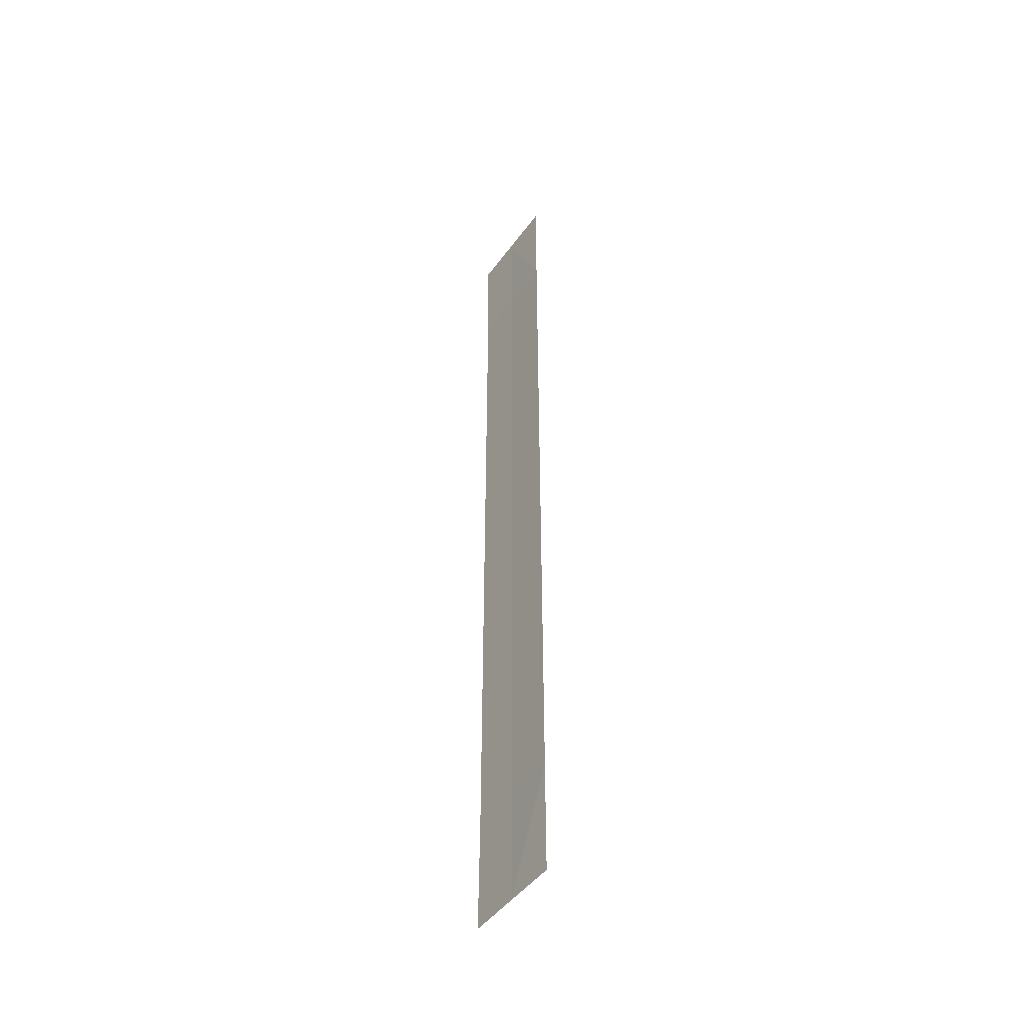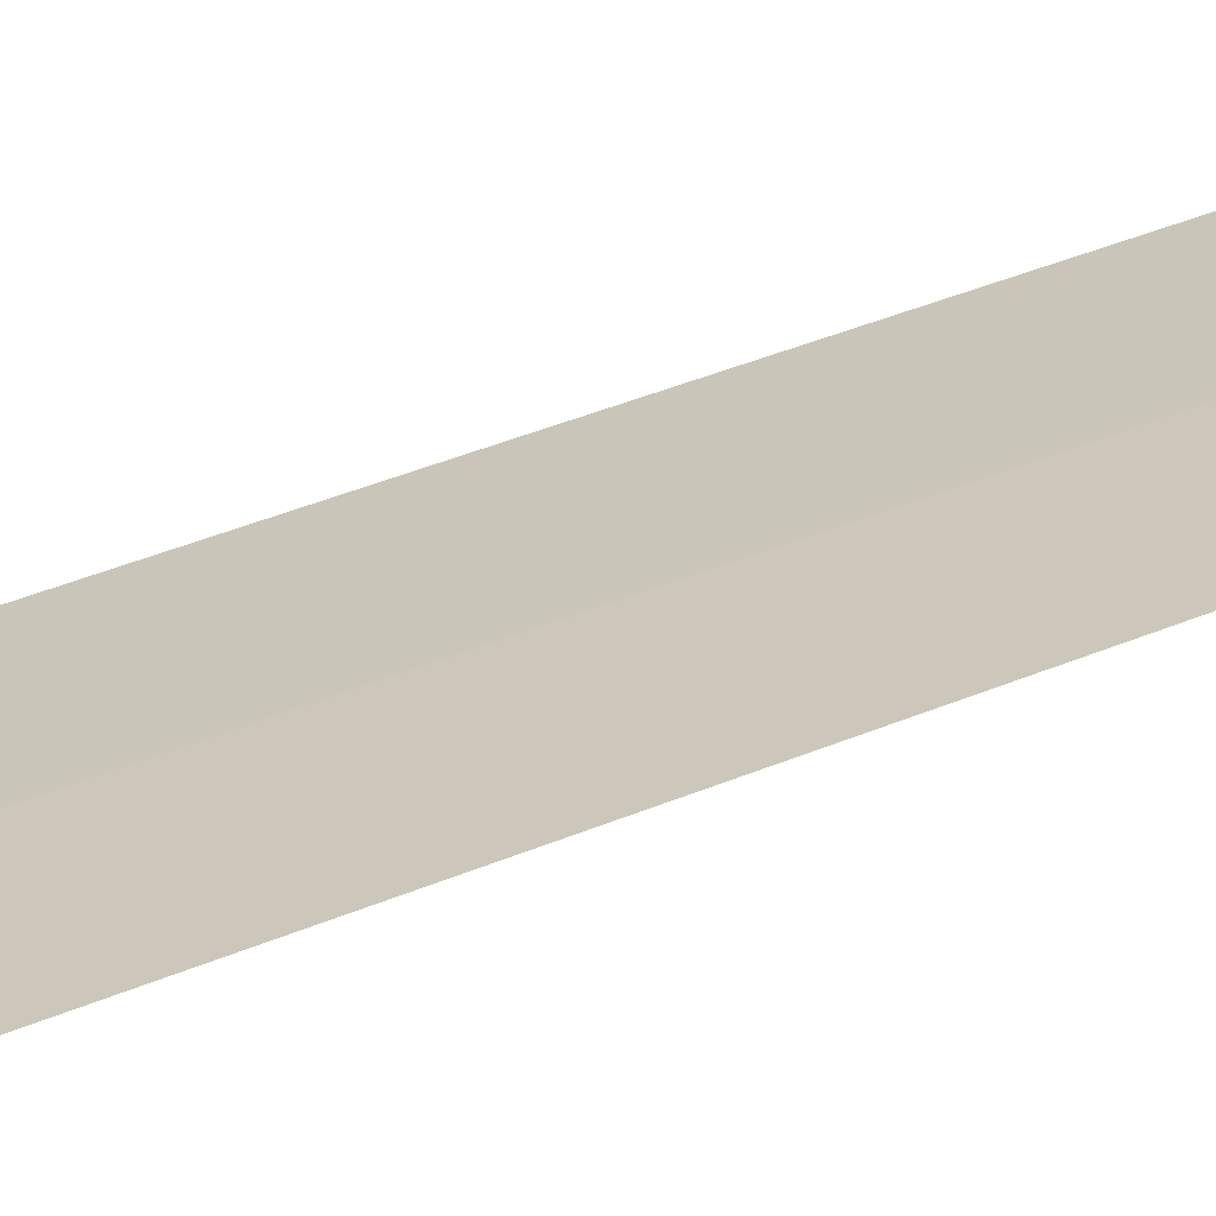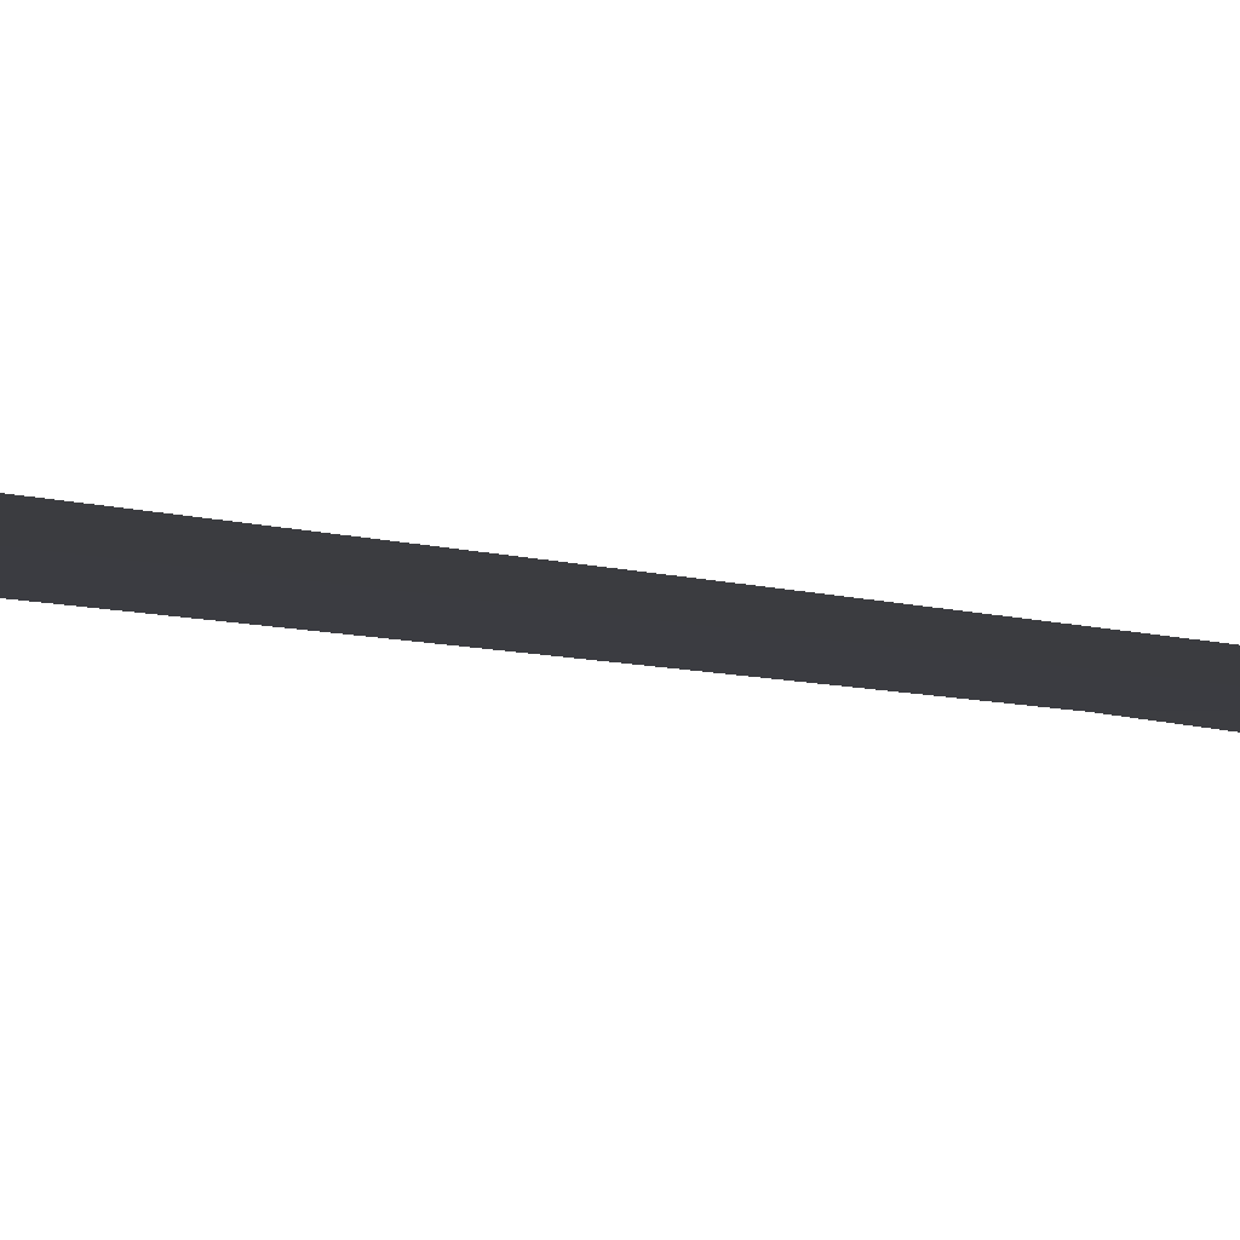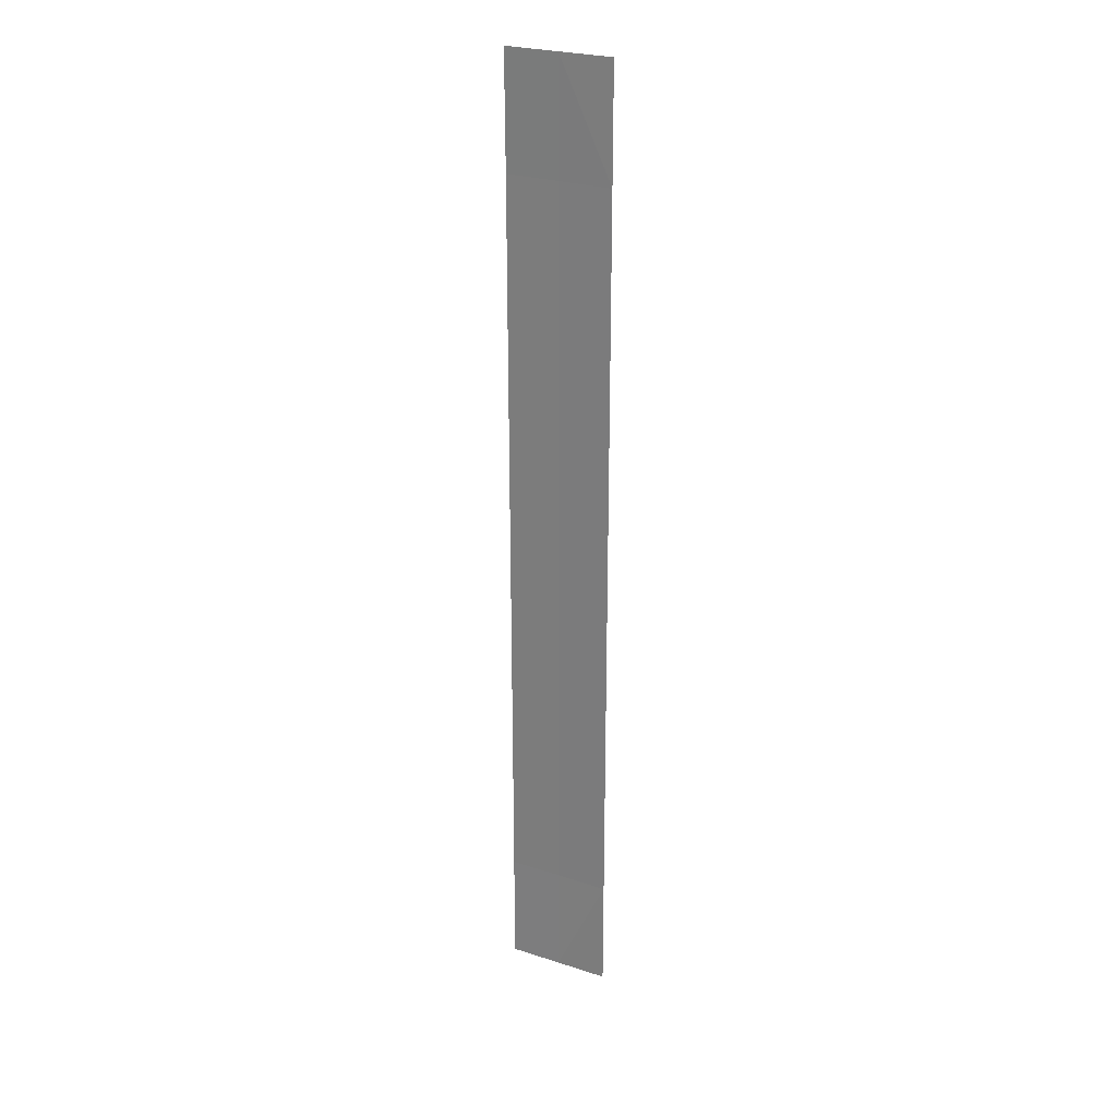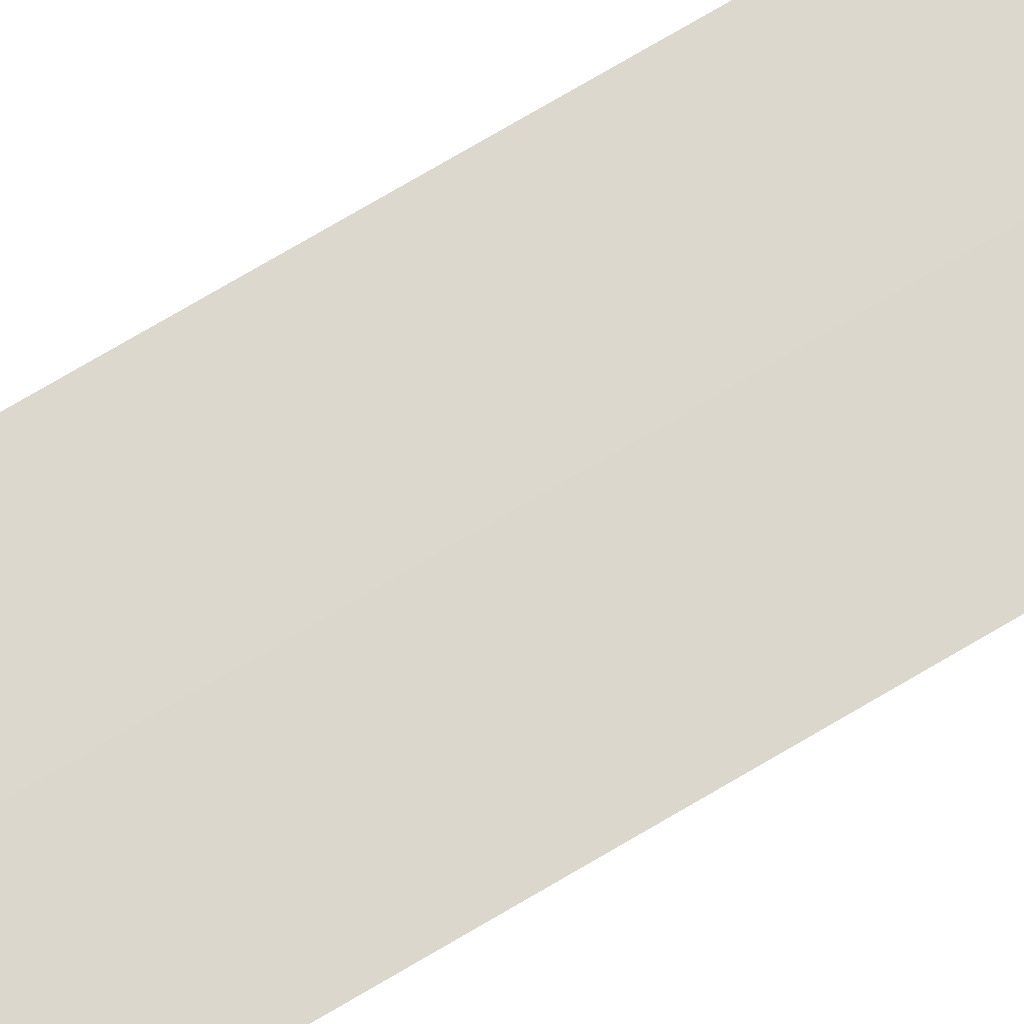
<metadata>
{"format":"obj","ext":"obj","renderer":"f3d","projection":"perspective","resolution":1024,"background":"white","views":[{"elev":-46.6,"azim":-123.9,"up":"+Y"},{"elev":20.6,"azim":-133.7,"up":"+Z"},{"elev":-2.2,"azim":-161.2,"up":"+Z"},{"elev":26.2,"azim":-153.1,"up":"+Y"},{"elev":72.5,"azim":-120.8,"up":"+Z"}]}
</metadata>
<code>
o Plane
v 0.5 3.353 0.009674
v 0.5 4.572 0
v 1 0.05 0.009674
v 0 4.572 0
v -0 3.353 0
v 1 -0.05 0.009674
v 0.5 -3.353 0.009674
v 0.5 -0.05 0.009674
v 0.5 0.05 0.009674
v 0.5 -4.572 0
v 1 -3.503 0.009674
v 0 -4.572 0
v 0 -3.353 0
v 0.5 -3.503 0.009674
v 0 -3.503 0
v 0.5 3.503 0.009674
v 1 4.572 0
v 1 3.353 0.009674
v 1 3.503 0.009674
v -0 3.503 0
v 1 -4.572 0
v 1 -3.353 0.009674
v 0 0 -0
f 7 11 22
f 9 6 3
f 16 18 19
f 20 1 16
f 7 15 14
f 7 14 11
f 9 8 6
f 16 1 18
f 20 5 1
f 7 13 15
f 10 15 12
f 1 3 18
f 2 19 17
f 2 20 16
f 14 21 11
f 8 22 6
f 8 9 23
f 10 14 15
f 1 9 3
f 2 16 19
f 2 4 20
f 14 10 21
f 8 7 22
f 1 5 9
f 5 23 9
f 23 13 8
f 13 7 8

</code>
